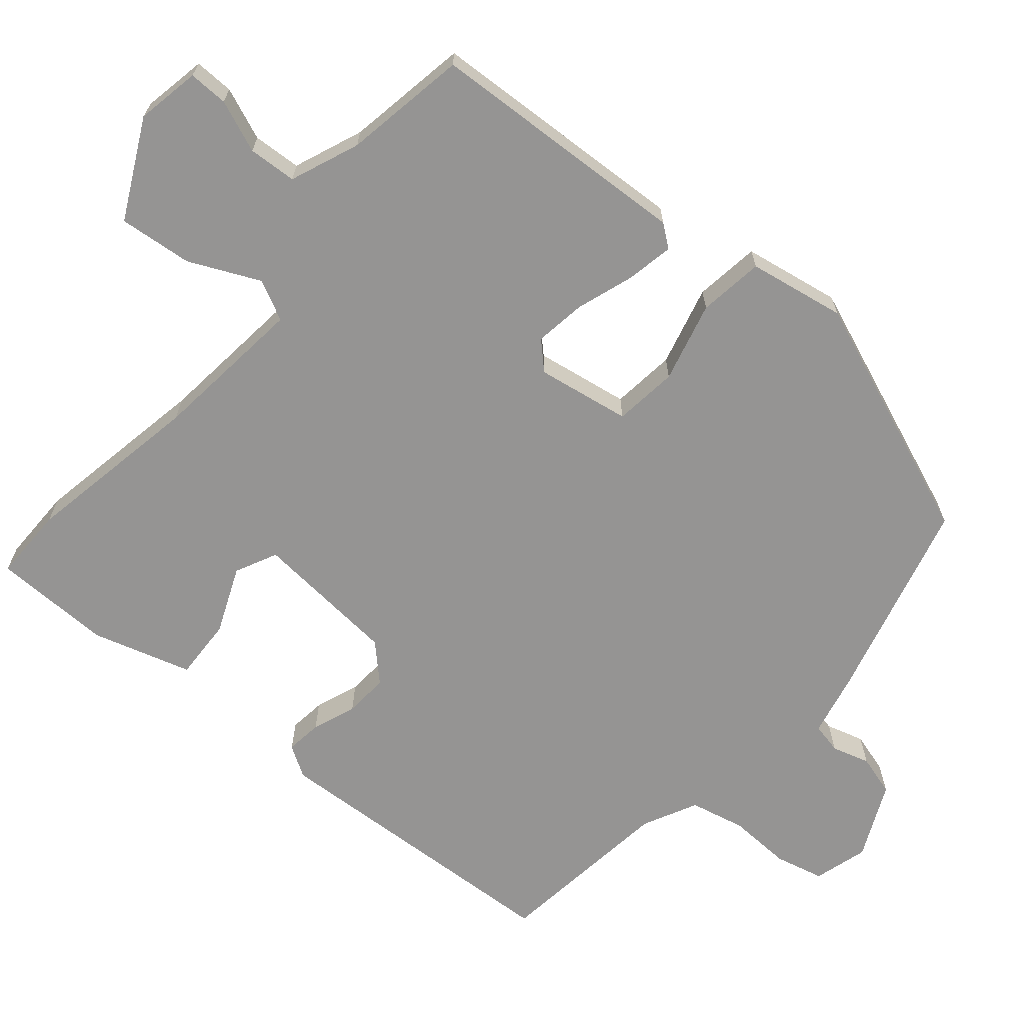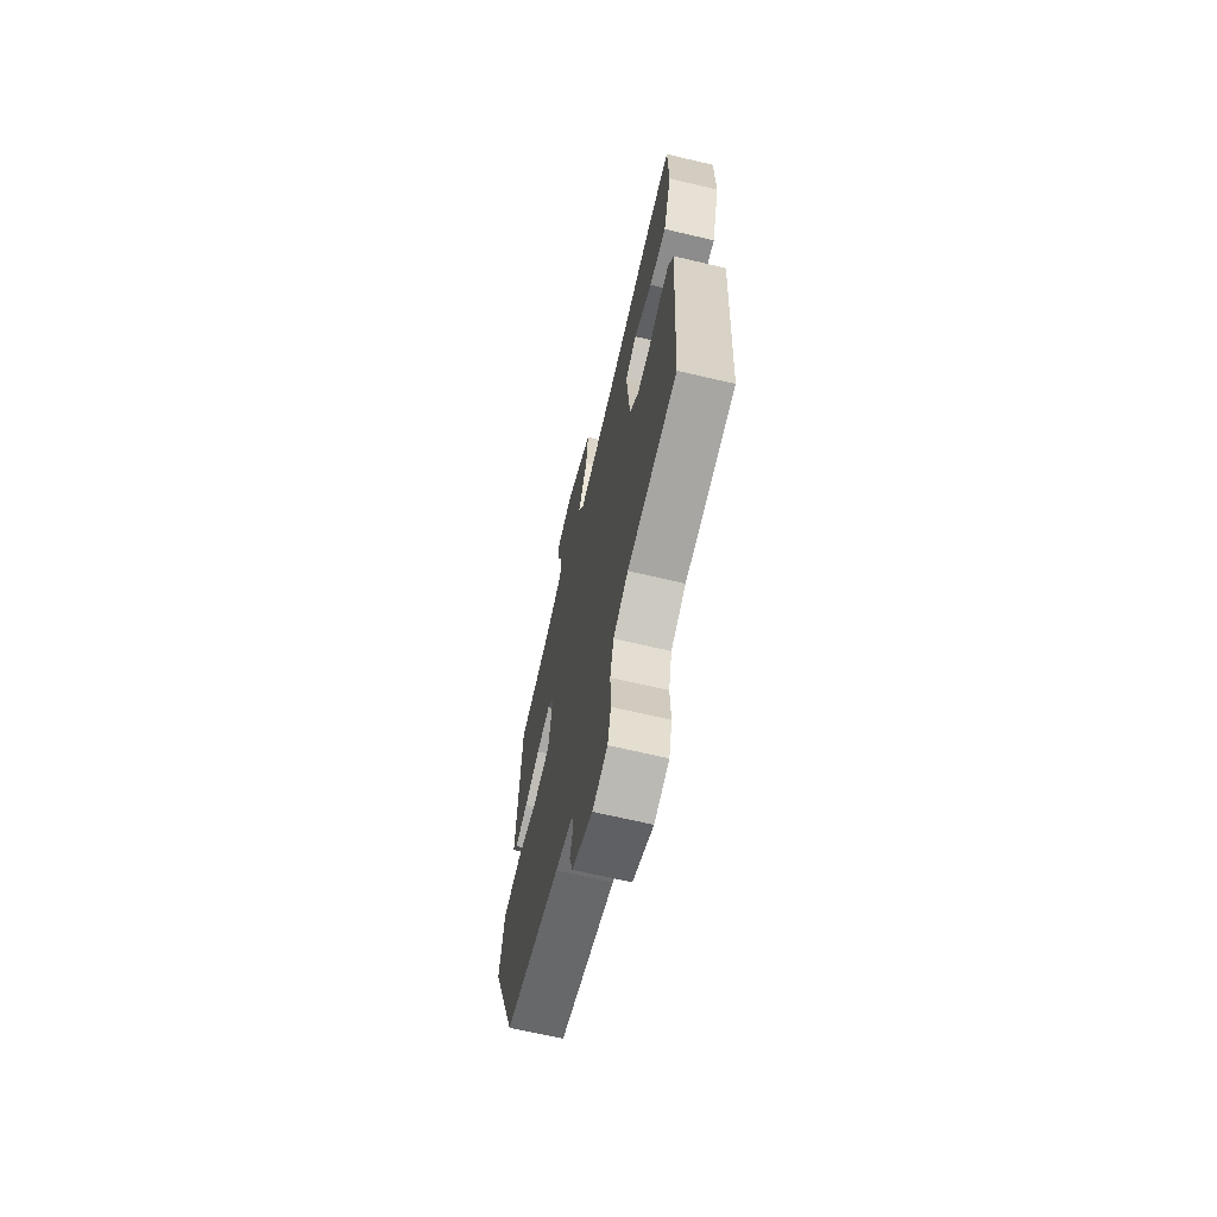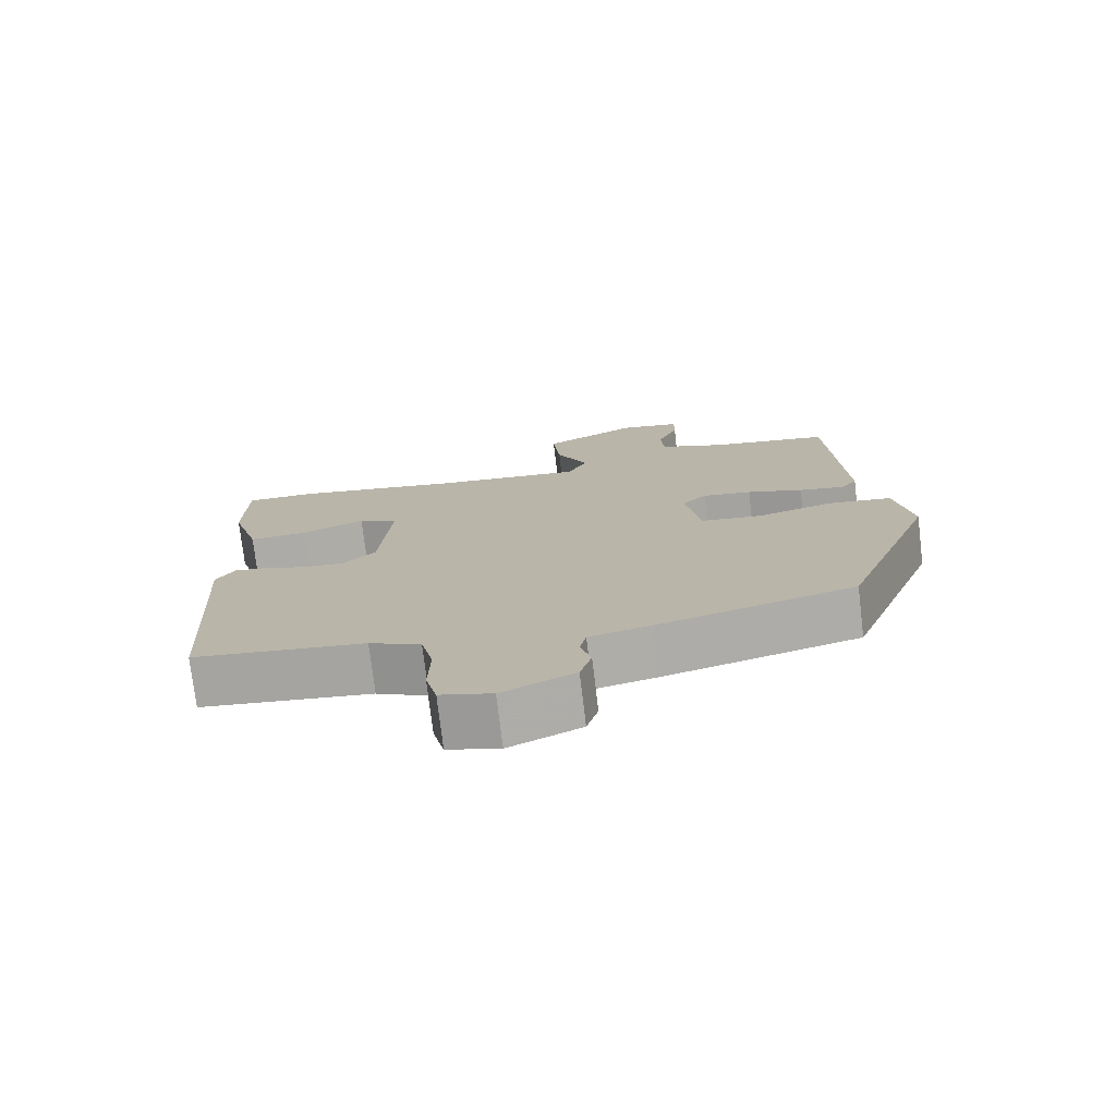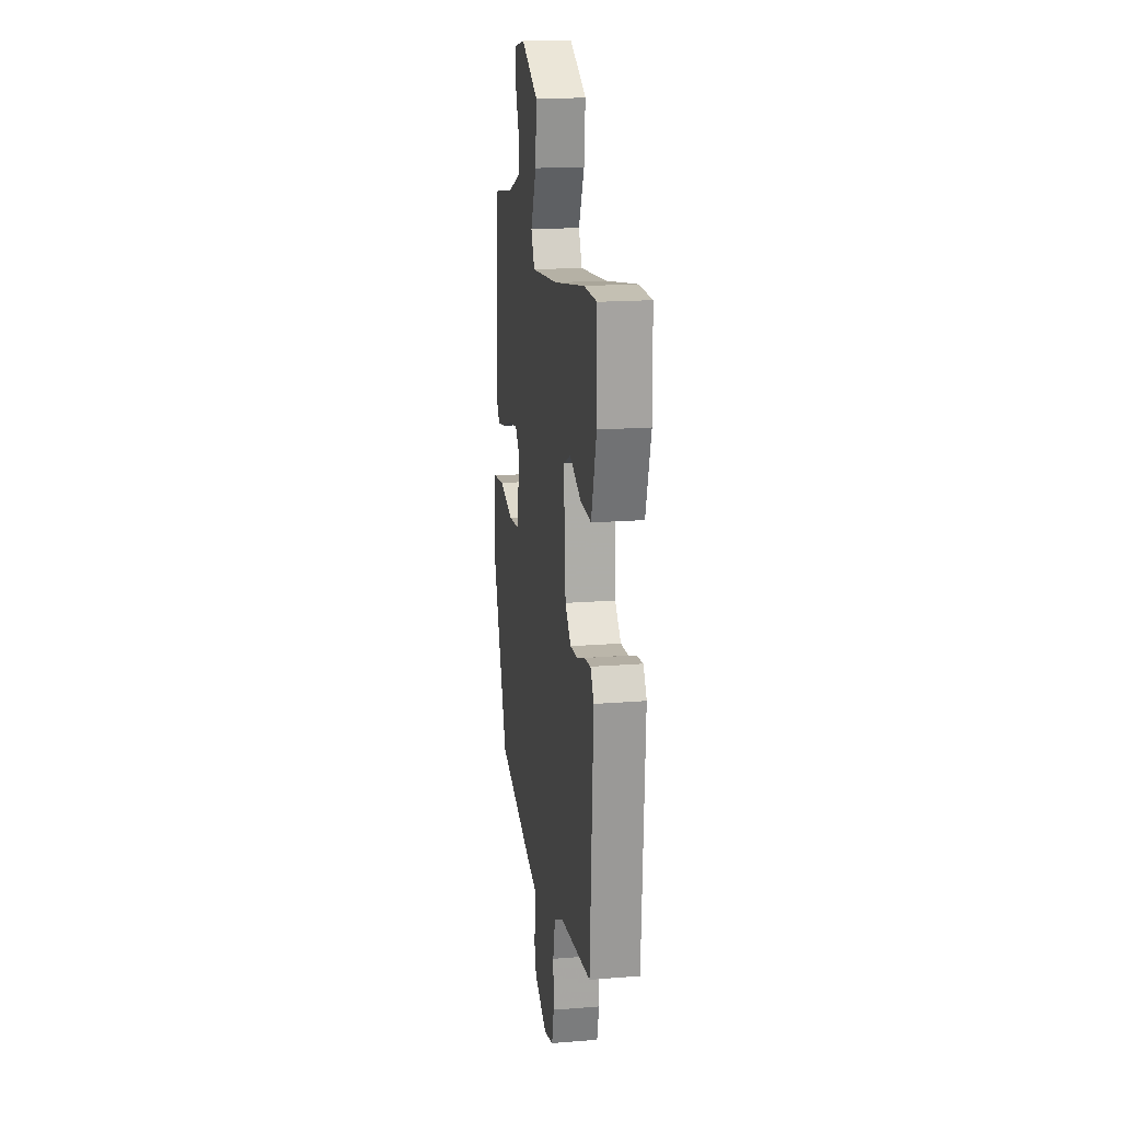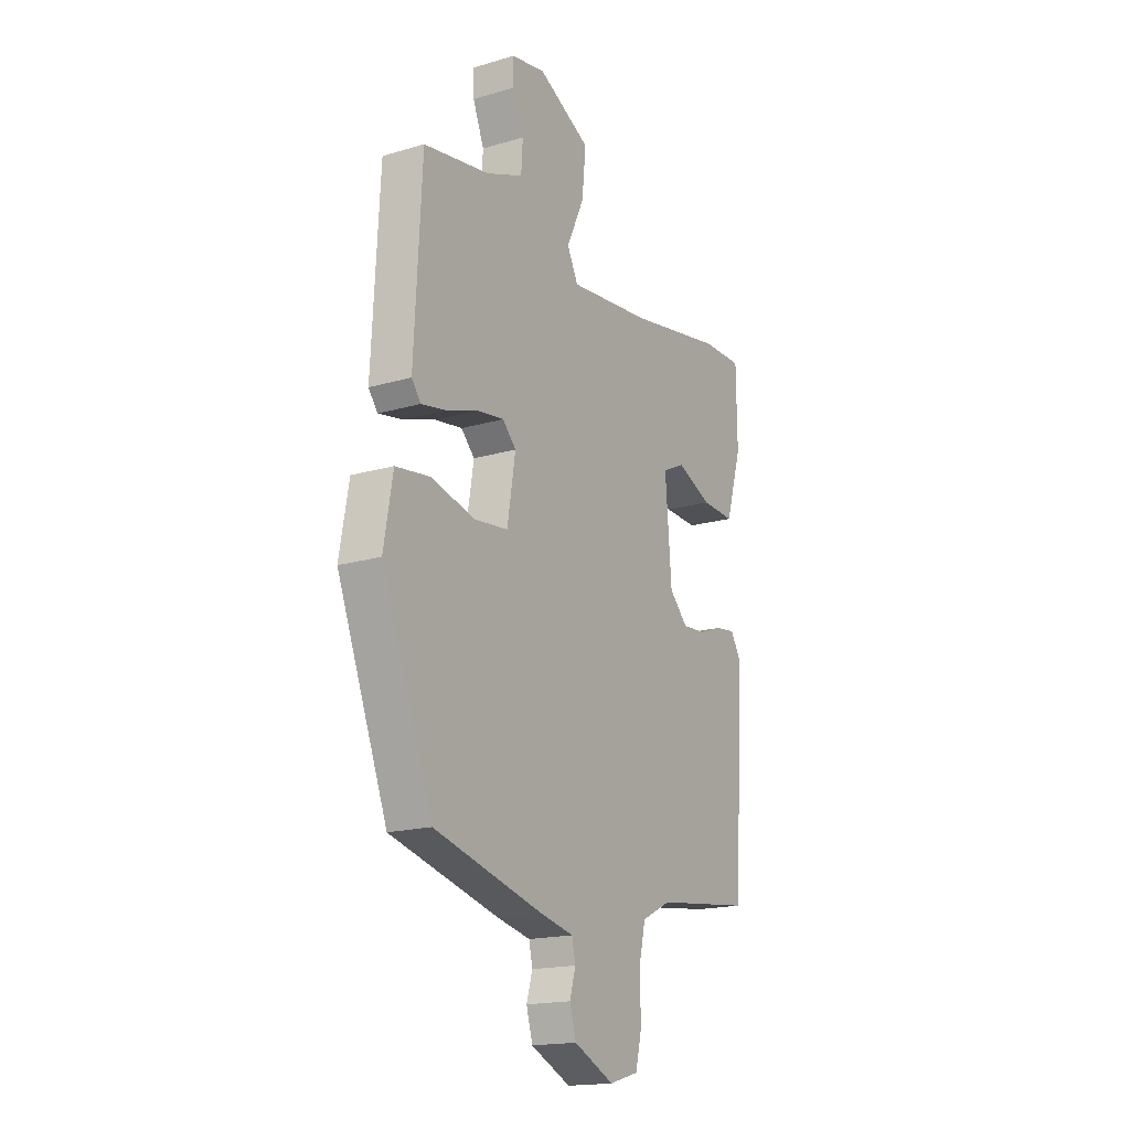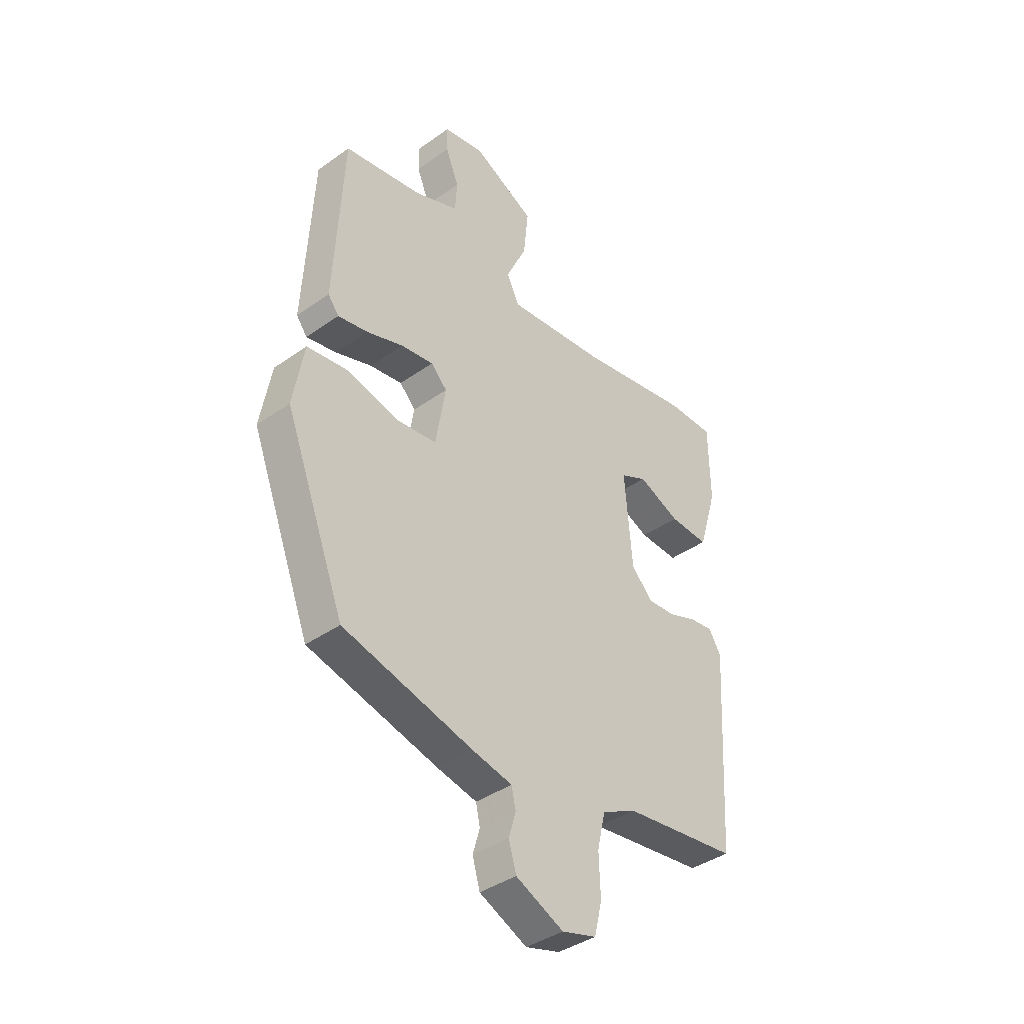
<metadata>
{"format":"obj","ext":"obj","renderer":"f3d","projection":"perspective","resolution":1024,"background":"white","views":[{"elev":-67.1,"azim":49.6,"up":"+Y"},{"elev":-67.0,"azim":-103.3,"up":"+Z"},{"elev":-75.6,"azim":6.8,"up":"+Z"},{"elev":18.0,"azim":-98.7,"up":"+Z"},{"elev":-17.6,"azim":120.2,"up":"+Z"},{"elev":-39.4,"azim":131.5,"up":"+Z"}]}
</metadata>
<code>
v 0.402 0.07 -0.471
v 0.128 0.07 -0.543
v 0.043 0.07 -0.562
v 0.034 0.07 -0.603
v 0.049 0.07 -0.654
v 0.033 0.07 -0.709
v -0.068 0.07 -0.756
v -0.141 0.07 -0.735
v -0.157 0.07 -0.669
v -0.154 0.07 -0.584
v -0.171 0.07 -0.51
v -0.244 0.07 -0.474
v -0.487 0.07 -0.444
v -0.511 0.07 -0.032
v -0.485 0.07 0.01
v -0.436 0.07 0.004
v -0.377 0.07 -0.018
v -0.318 0.07 -0.022
v -0.272 0.07 0.025
v -0.256 0.07 0.221
v -0.312 0.07 0.248
v -0.401 0.07 0.21
v -0.484 0.07 0.206
v -0.524 0.07 0.339
v -0.522 0.07 0.5
v -0.422 0.07 0.5
v -0.182 0.07 0.457
v 0.026 0.07 0.435
v 0.053 0.07 0.489
v 0.009 0.07 0.584
v -0.001 0.07 0.683
v 0.131 0.07 0.75
v 0.217 0.07 0.734
v 0.216 0.07 0.681
v 0.188 0.07 0.611
v 0.192 0.07 0.546
v 0.285 0.07 0.509
v 0.451 0.07 0.481
v 0.47 0.07 0.126
v 0.447 0.07 0.096
v 0.384 0.07 0.108
v 0.306 0.07 0.134
v 0.237 0.07 0.144
v 0.203 0.07 0.109
v 0.224 0.07 -0.017
v 0.31 0.07 -0.027
v 0.418 0.07 0.001
v 0.506 0.07 -0.011
v 0.529 0.07 -0.142
v 0.402 0 -0.471
v 0.128 0 -0.543
v 0.043 0 -0.562
v 0.034 0 -0.603
v 0.049 0 -0.654
v 0.033 0 -0.709
v -0.068 0 -0.756
v -0.141 0 -0.735
v -0.157 0 -0.669
v -0.154 0 -0.584
v -0.171 0 -0.51
v -0.244 0 -0.474
v -0.487 0 -0.444
v -0.511 0 -0.032
v -0.485 0 0.01
v -0.436 0 0.004
v -0.377 0 -0.018
v -0.318 0 -0.022
v -0.272 0 0.025
v -0.256 0 0.221
v -0.312 0 0.248
v -0.401 0 0.21
v -0.484 0 0.206
v -0.524 0 0.339
v -0.522 0 0.5
v -0.422 0 0.5
v -0.182 0 0.457
v 0.026 0 0.435
v 0.053 0 0.489
v 0.009 0 0.584
v -0.001 0 0.683
v 0.131 0 0.75
v 0.217 0 0.734
v 0.216 0 0.681
v 0.188 0 0.611
v 0.192 0 0.546
v 0.285 0 0.509
v 0.451 0 0.481
v 0.47 0 0.126
v 0.447 0 0.096
v 0.384 0 0.108
v 0.306 0 0.134
v 0.237 0 0.144
v 0.203 0 0.109
v 0.224 0 -0.017
v 0.31 0 -0.027
v 0.418 0 0.001
v 0.506 0 -0.011
v 0.529 0 -0.142
f 1 2 3
f 49 1 3
f 48 49 3
f 47 48 3
f 46 47 3
f 45 46 3
f 44 45 3
f 40 41 42
f 39 40 42
f 38 39 42
f 37 38 42
f 36 37 42 43
f 33 34 35
f 32 33 35
f 31 32 35
f 30 31 35
f 29 30 35
f 28 29 35 36
f 25 26 27
f 24 25 27
f 23 24 27
f 22 23 27
f 21 22 27
f 20 21 27 28
f 36 43 44
f 28 36 44
f 20 28 44
f 19 20 44
f 15 16 17
f 14 15 17
f 13 14 17
f 12 13 17
f 11 12 17 18
f 8 9 10
f 7 8 10
f 6 7 10
f 5 6 10
f 4 5 10
f 3 4 10 11
f 18 19 44
f 11 18 44
f 3 11 44
f 52 51 50
f 52 50 98
f 52 98 97
f 52 97 96
f 52 96 95
f 52 95 94
f 52 94 93
f 91 90 89
f 91 89 88
f 91 88 87
f 91 87 86
f 92 91 86 85
f 84 83 82
f 84 82 81
f 84 81 80
f 84 80 79
f 84 79 78
f 85 84 78 77
f 76 75 74
f 76 74 73
f 76 73 72
f 76 72 71
f 76 71 70
f 77 76 70 69
f 93 92 85
f 93 85 77
f 93 77 69
f 93 69 68
f 66 65 64
f 66 64 63
f 66 63 62
f 66 62 61
f 67 66 61 60
f 59 58 57
f 59 57 56
f 59 56 55
f 59 55 54
f 59 54 53
f 60 59 53 52
f 93 68 67
f 93 67 60
f 93 60 52
f 1 50 51 2
f 2 51 52 3
f 3 52 53 4
f 4 53 54 5
f 5 54 55 6
f 6 55 56 7
f 7 56 57 8
f 8 57 58 9
f 9 58 59 10
f 10 59 60 11
f 11 60 61 12
f 12 61 62 13
f 13 62 63 14
f 14 63 64 15
f 15 64 65 16
f 16 65 66 17
f 17 66 67 18
f 18 67 68 19
f 19 68 69 20
f 20 69 70 21
f 21 70 71 22
f 22 71 72 23
f 23 72 73 24
f 24 73 74 25
f 25 74 75 26
f 26 75 76 27
f 27 76 77 28
f 28 77 78 29
f 29 78 79 30
f 30 79 80 31
f 31 80 81 32
f 32 81 82 33
f 33 82 83 34
f 34 83 84 35
f 35 84 85 36
f 36 85 86 37
f 37 86 87 38
f 38 87 88 39
f 39 88 89 40
f 40 89 90 41
f 41 90 91 42
f 42 91 92 43
f 43 92 93 44
f 44 93 94 45
f 45 94 95 46
f 46 95 96 47
f 47 96 97 48
f 48 97 98 49
f 49 98 50 1

</code>
